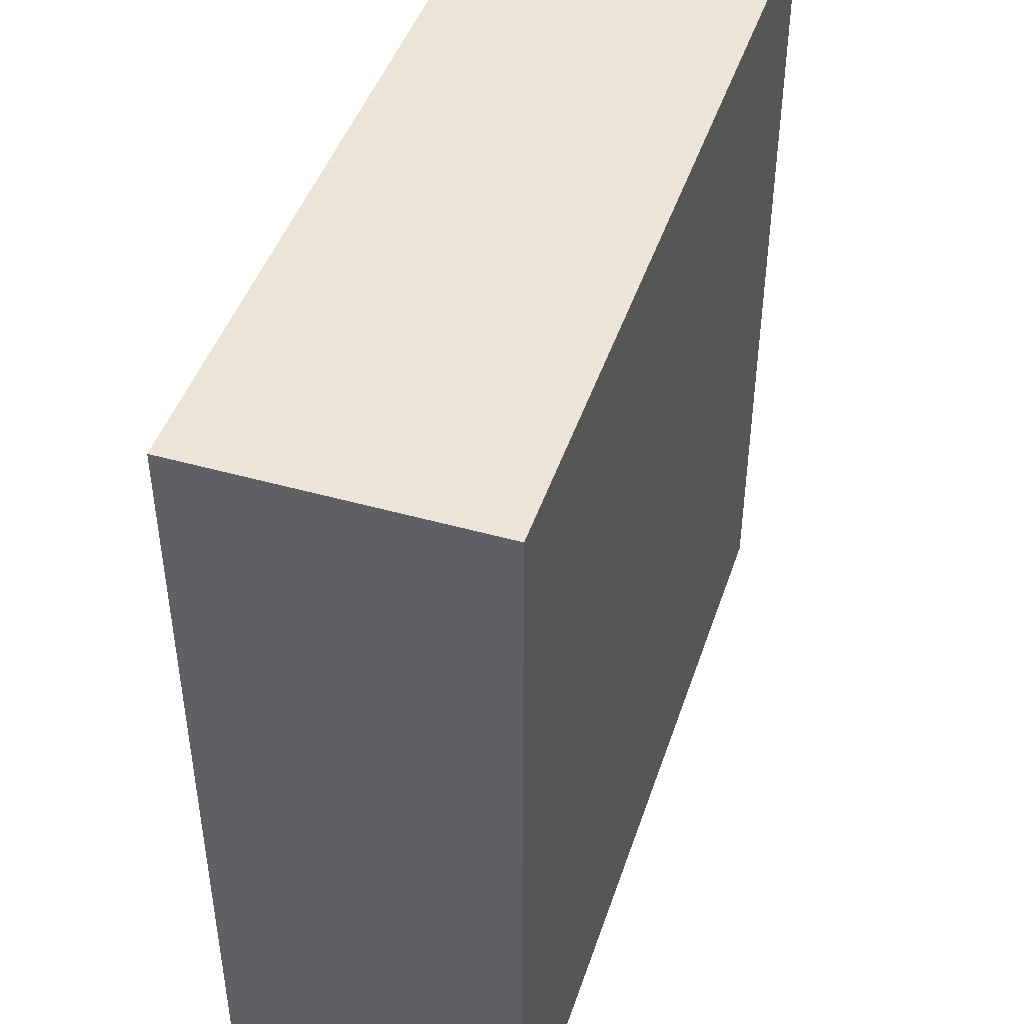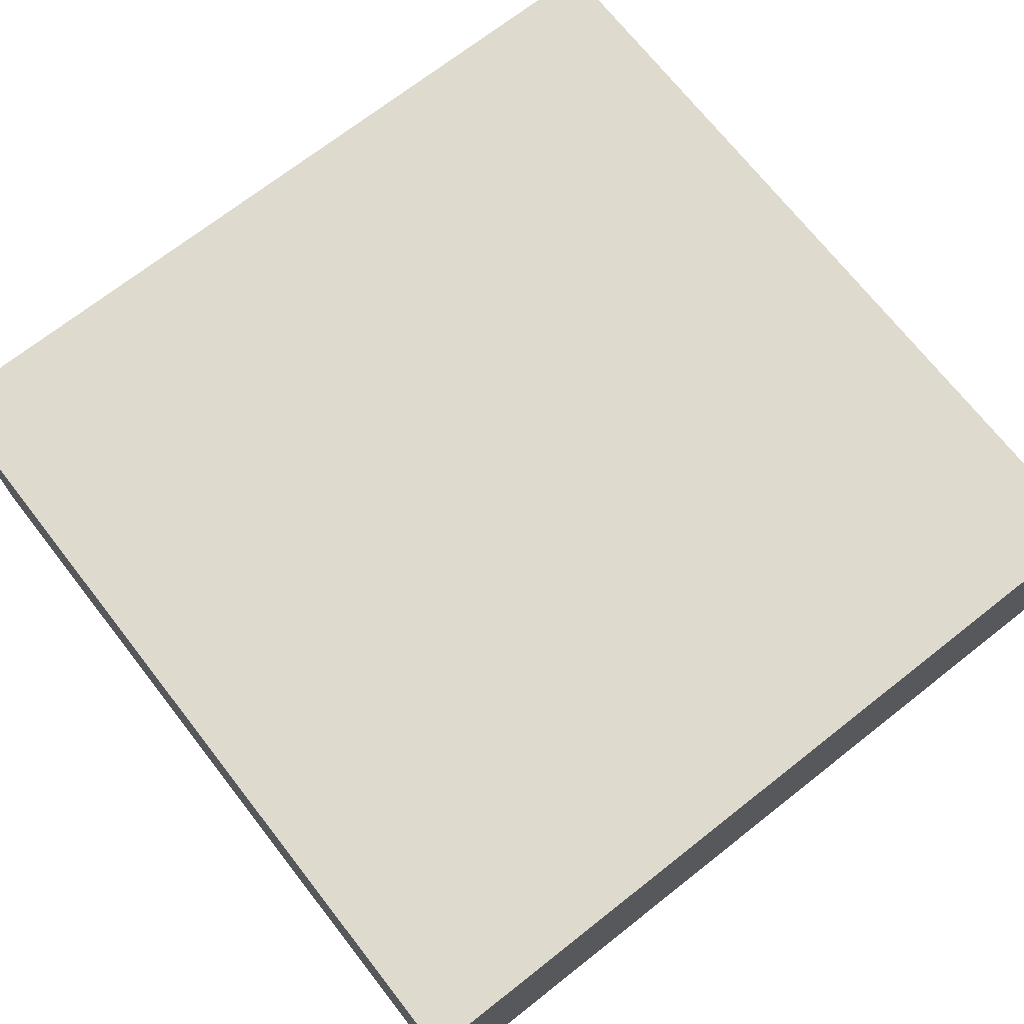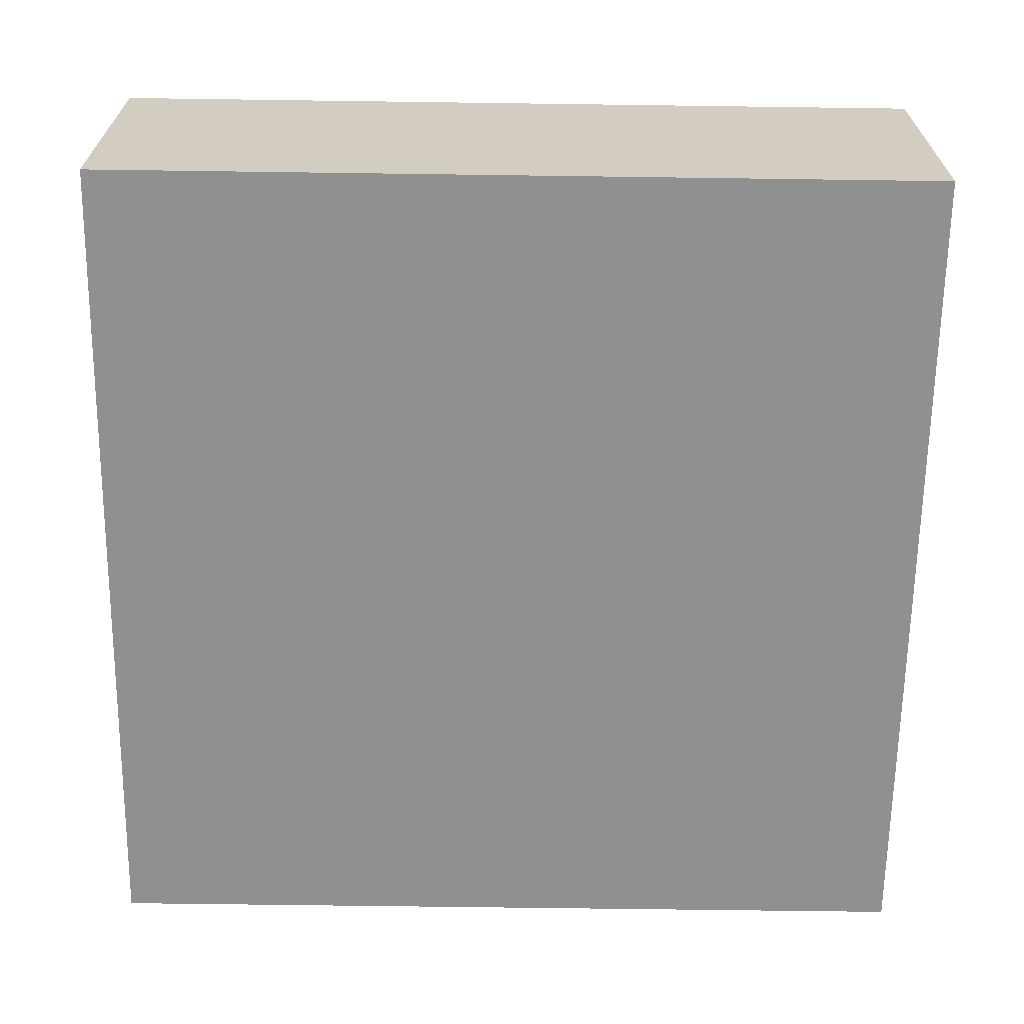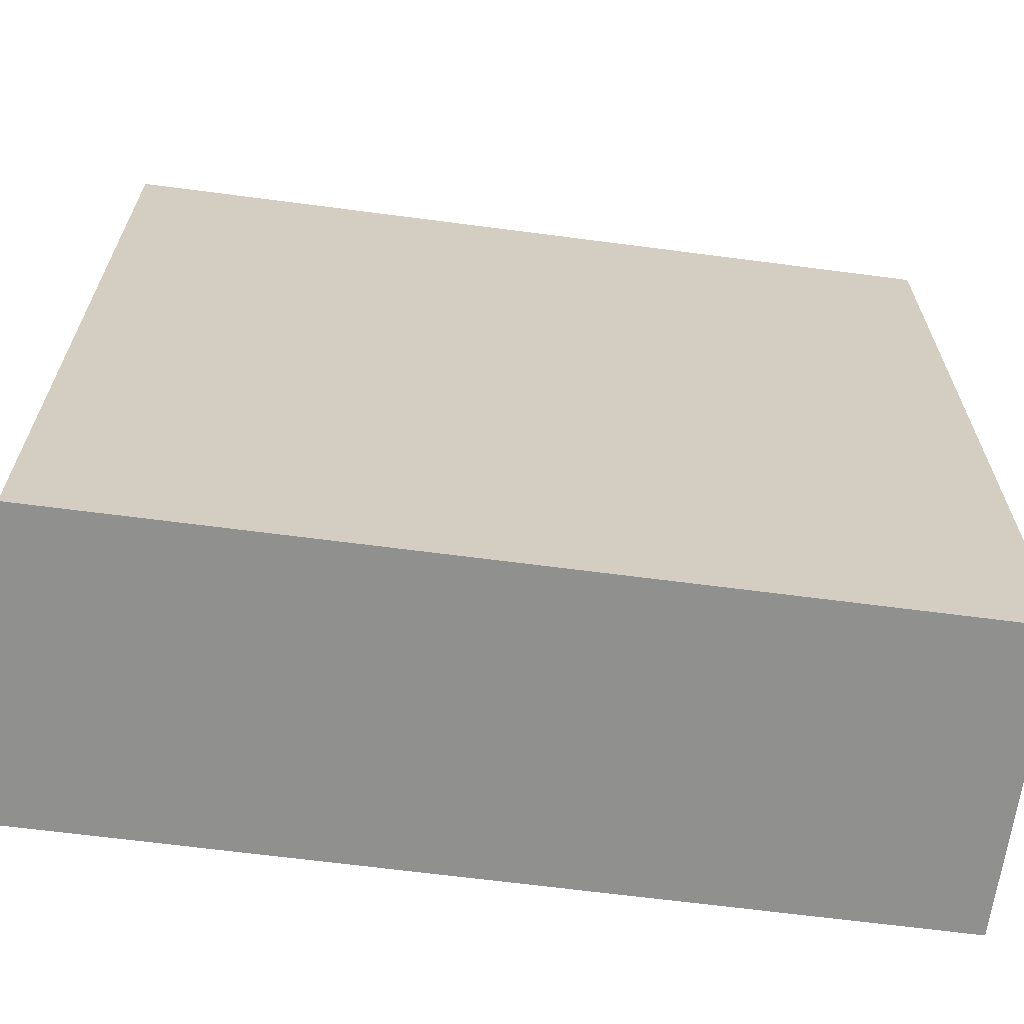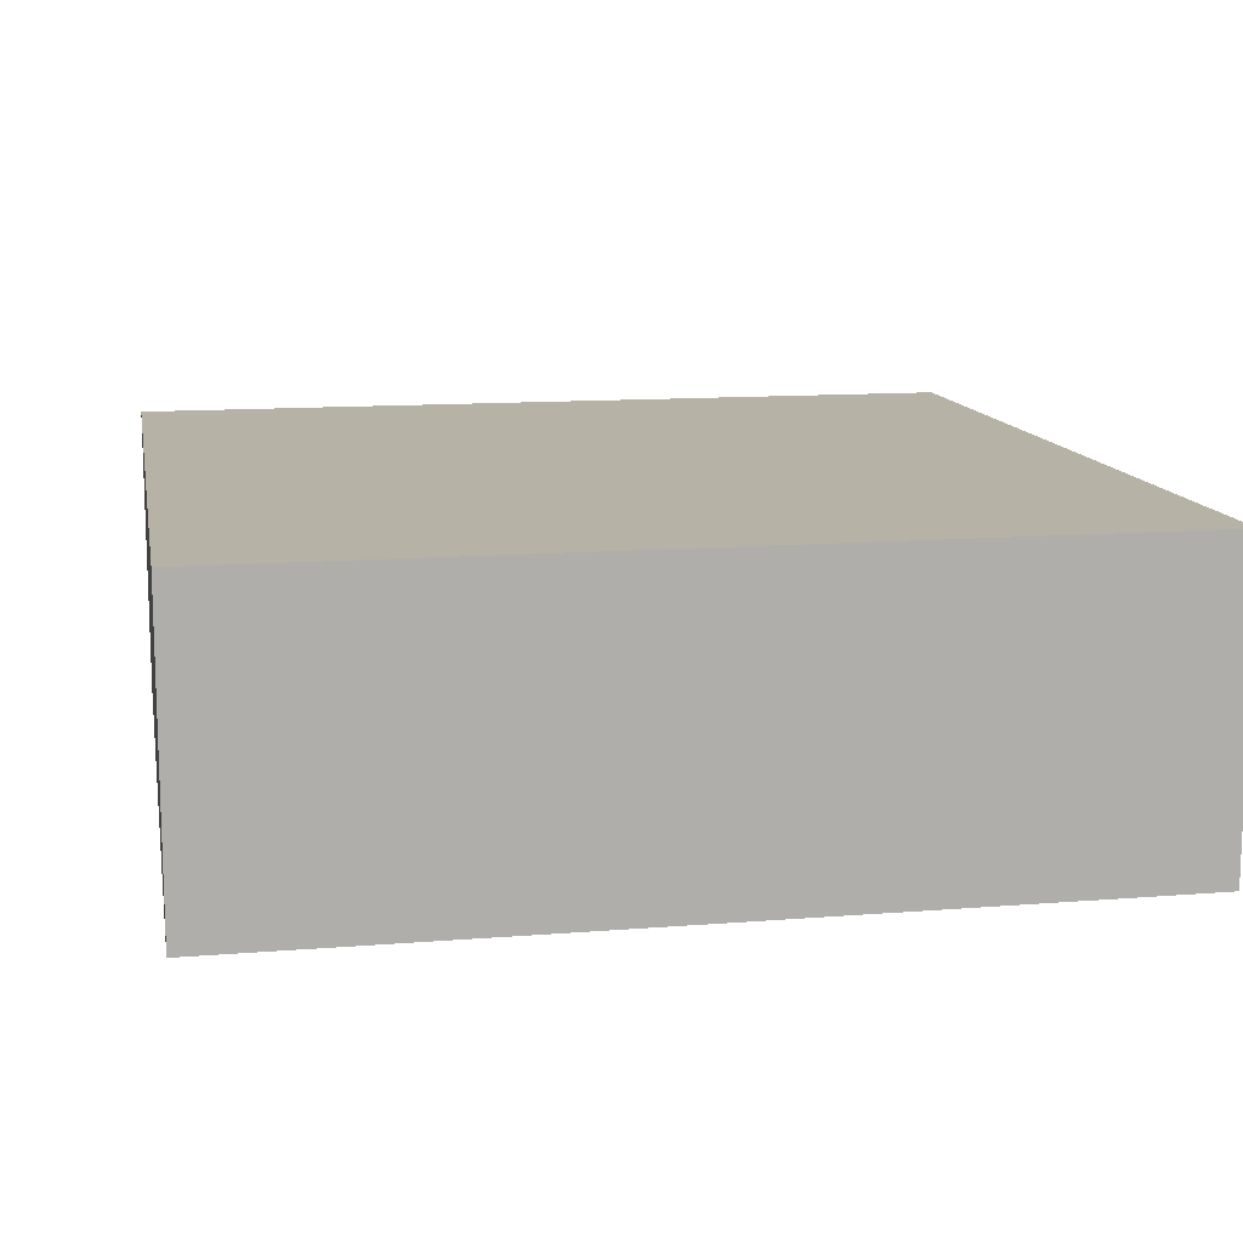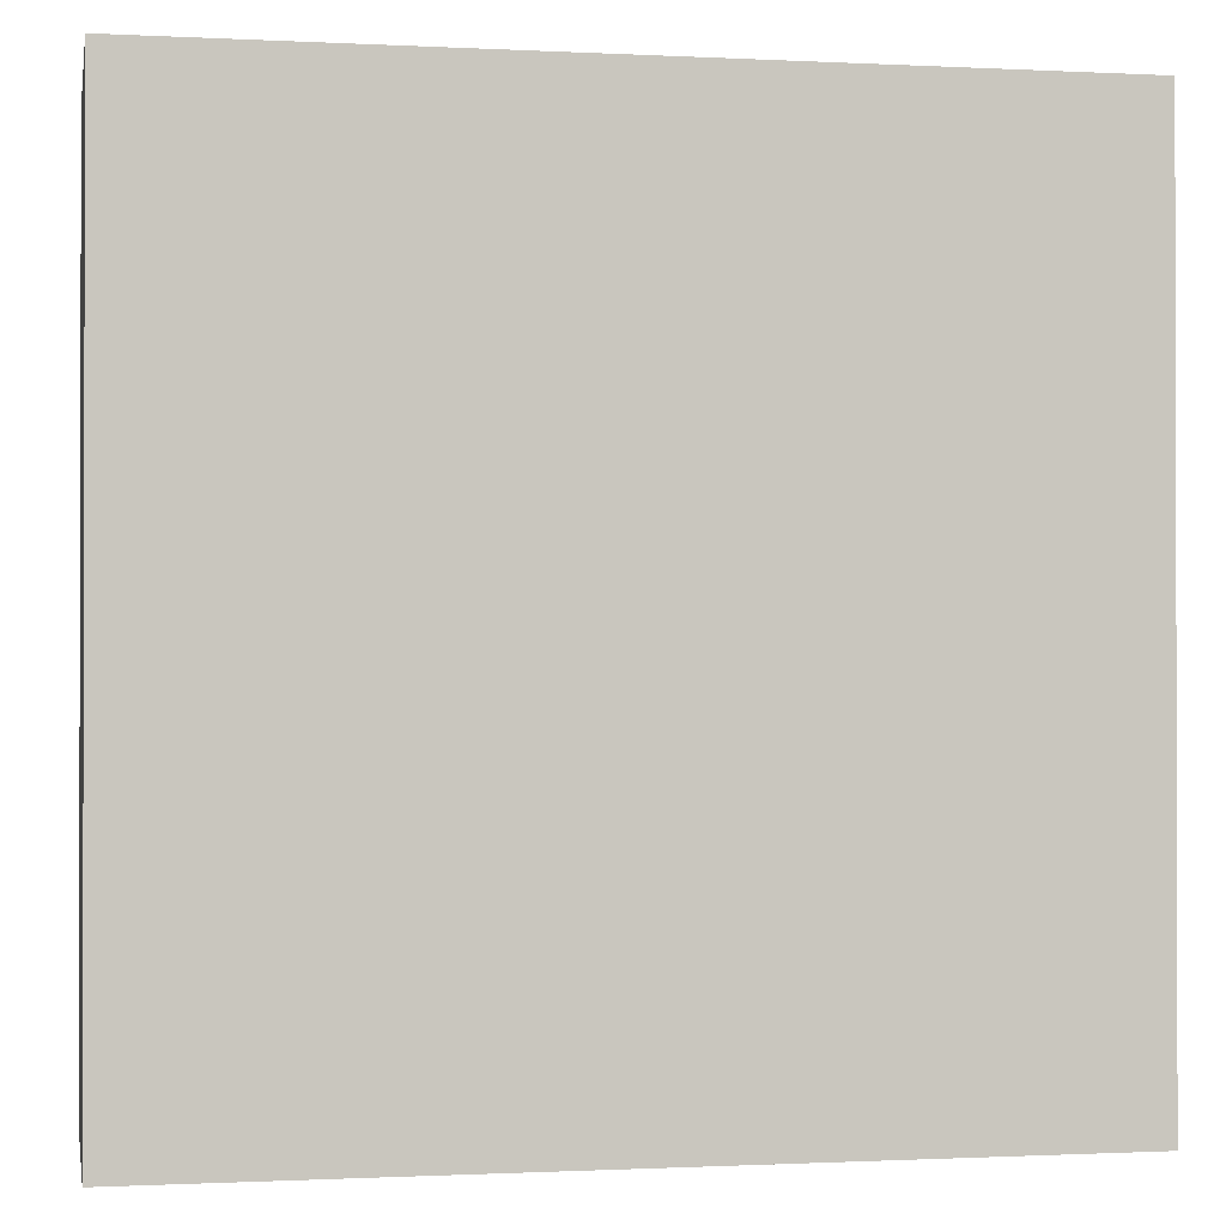
<metadata>
{"format":"obj","ext":"obj","renderer":"f3d","projection":"perspective","resolution":1024,"background":"white","views":[{"elev":45.4,"azim":108.1,"up":"+Z"},{"elev":71.1,"azim":-38.1,"up":"+Y"},{"elev":-65.8,"azim":-90.8,"up":"+Y"},{"elev":-65.6,"azim":-7.5,"up":"+Z"},{"elev":12.3,"azim":-100.7,"up":"+Y"},{"elev":-0.8,"azim":169.2,"up":"+Z"}]}
</metadata>
<code>
g default
v -132.1 0 132.1
v 132.1 0 132.1
v -132.1 0 -132.1
v 132.1 0 -132.1
v -132.1 92.07 132.1
v 132.1 92.07 132.1
v -132.1 92.07 -132.1
v 132.1 92.07 -132.1
g TheRoom TheRoom
f 1 2 4 3
f 2 1 5 6
f 1 3 7 5
f 4 2 6 8
f 3 4 8 7
f 6 5 7 8
g default
v 2.743 84.74 -0.7137
v 2.341 84.74 -1.504
v 1.714 84.74 -2.131
v 0.9241 84.74 -2.533
v 0.04848 84.74 -2.672
v -0.8272 84.74 -2.533
v -1.617 84.74 -2.131
v -2.244 84.74 -1.504
v -2.646 84.74 -0.7137
v -2.785 84.74 0.1619
v -2.646 84.74 1.038
v -2.244 84.74 1.828
v -1.617 84.74 2.454
v -0.8272 84.74 2.857
v 0.04848 84.74 2.996
v 0.9241 84.74 2.857
v 1.714 84.74 2.454
v 2.341 84.74 1.828
v 2.743 84.74 1.038
v 2.882 84.74 0.1619
v 2.743 86.95 -0.7137
v 2.341 86.95 -1.504
v 1.714 86.95 -2.131
v 0.9241 86.95 -2.533
v 0.04848 86.95 -2.672
v -0.8272 86.95 -2.533
v -1.617 86.95 -2.131
v -2.244 86.95 -1.504
v -2.646 86.95 -0.7137
v -2.785 86.95 0.1619
v -2.646 86.95 1.038
v -2.244 86.95 1.828
v -1.617 86.95 2.454
v -0.8272 86.95 2.857
v 0.04848 86.95 2.996
v 0.9241 86.95 2.857
v 1.714 86.95 2.454
v 2.341 86.95 1.828
v 2.743 86.95 1.038
v 2.882 86.95 0.1619
v 6.05 84.26 -1.788
v 5.153 84.26 -3.547
v 3.757 84.26 -4.943
v 1.998 84.26 -5.839
v 0.04848 84.26 -6.148
v -1.901 84.26 -5.839
v -3.66 84.26 -4.943
v -5.056 84.26 -3.547
v -5.953 84.26 -1.788
v -6.261 84.26 0.1619
v -5.953 84.26 2.112
v -5.056 84.26 3.871
v -3.66 84.26 5.267
v -1.901 84.26 6.163
v 0.04848 84.26 6.472
v 1.998 84.26 6.163
v 3.757 84.26 5.267
v 5.153 84.26 3.871
v 6.05 84.26 2.112
v 6.358 84.26 0.1619
v 15.88 75.19 -4.981
v 13.51 75.19 -9.62
v 9.83 75.19 -13.3
v 5.191 75.19 -15.67
v 0.04848 75.19 -16.48
v -5.094 75.19 -15.67
v -9.733 75.19 -13.3
v -13.41 75.19 -9.62
v -15.78 75.19 -4.981
v -16.59 75.19 0.1619
v -15.78 75.19 5.305
v -13.41 75.19 9.944
v -9.733 75.19 13.63
v -5.094 75.19 15.99
v 0.04848 75.19 16.8
v 5.191 75.19 15.99
v 9.83 75.19 13.63
v 13.51 75.19 9.944
v 15.88 75.19 5.305
v 16.69 75.19 0.1619
v 14.08 75.19 -4.397
v 11.98 75.19 -8.51
v 8.721 75.19 -11.77
v 4.608 75.19 -13.87
v 0.04848 75.19 -14.59
v -4.511 75.19 -13.87
v -8.624 75.19 -11.77
v -11.89 75.19 -8.51
v -13.98 75.19 -4.397
v -14.71 75.19 0.1619
v -13.98 75.19 4.721
v -11.89 75.19 8.834
v -8.624 75.19 12.1
v -4.511 75.19 14.19
v 0.04848 75.19 14.92
v 4.608 75.19 14.19
v 8.721 75.19 12.1
v 11.98 75.19 8.834
v 14.08 75.19 4.721
v 14.8 75.19 0.1619
v 14.08 75.19 -4.397
v 11.98 75.19 -8.51
v 8.721 75.19 -11.77
v 4.608 75.19 -13.87
v 0.04848 75.19 -14.59
v -4.511 75.19 -13.87
v -8.624 75.19 -11.77
v -11.89 75.19 -8.51
v -13.98 75.19 -4.397
v -14.71 75.19 0.1619
v -13.98 75.19 4.721
v -11.89 75.19 8.834
v -8.624 75.19 12.1
v -4.511 75.19 14.19
v 0.04848 75.19 14.92
v 4.608 75.19 14.19
v 8.721 75.19 12.1
v 11.98 75.19 8.834
v 14.08 75.19 4.721
v 14.8 75.19 0.1619
v 6.587 79.07 -1.962
v 5.61 79.07 -3.879
v 0.04848 79.07 0.1619
v 4.089 79.07 -5.4
v 2.173 79.07 -6.376
v 0.04848 79.07 -6.713
v -2.076 79.07 -6.376
v -3.992 79.07 -5.4
v -5.513 79.07 -3.879
v -6.49 79.07 -1.962
v -6.826 79.07 0.1619
v -6.49 79.07 2.286
v -5.513 79.07 4.203
v -3.992 79.07 5.724
v -2.076 79.07 6.7
v 0.04848 79.07 7.037
v 2.173 79.07 6.7
v 4.089 79.07 5.724
v 5.61 79.07 4.203
v 6.587 79.07 2.286
v 6.923 79.07 0.1619
v 2.025 86.95 -0.4804
v 1.73 86.95 -1.06
v 1.27 86.95 -1.52
v 0.6908 86.95 -1.815
v 0.04848 86.95 -1.917
v -0.5938 86.95 -1.815
v -1.173 86.95 -1.52
v -1.633 86.95 -1.06
v -1.928 86.95 -0.4804
v -2.03 86.95 0.1619
v -1.928 86.95 0.8042
v -1.633 86.95 1.384
v -1.173 86.95 1.844
v -0.5938 86.95 2.139
v 0.04848 86.95 2.24
v 0.6908 86.95 2.139
v 1.27 86.95 1.844
v 1.73 86.95 1.384
v 2.025 86.95 0.8042
v 2.127 86.95 0.1619
v 2.025 91.91 -0.4804
v 1.73 91.91 -1.06
v 0.04848 91.91 0.1619
v 1.27 91.91 -1.52
v 0.6908 91.91 -1.815
v 0.04848 91.91 -1.917
v -0.5938 91.91 -1.815
v -1.173 91.91 -1.52
v -1.633 91.91 -1.06
v -1.928 91.91 -0.4804
v -2.03 91.91 0.1619
v -1.928 91.91 0.8042
v -1.633 91.91 1.384
v -1.173 91.91 1.844
v -0.5938 91.91 2.139
v 0.04848 91.91 2.24
v 0.6908 91.91 2.139
v 1.27 91.91 1.844
v 1.73 91.91 1.384
v 2.025 91.91 0.8042
v 2.127 91.91 0.1619
g TheRoom Lamp
f 9 10 30 29
f 10 11 31 30
f 11 12 32 31
f 12 13 33 32
f 13 14 34 33
f 14 15 35 34
f 15 16 36 35
f 16 17 37 36
f 17 18 38 37
f 18 19 39 38
f 19 20 40 39
f 20 21 41 40
f 21 22 42 41
f 22 23 43 42
f 23 24 44 43
f 24 25 45 44
f 25 26 46 45
f 26 27 47 46
f 27 28 48 47
f 28 9 29 48
f 130 129 131
f 132 130 131
f 133 132 131
f 134 133 131
f 135 134 131
f 136 135 131
f 137 136 131
f 138 137 131
f 139 138 131
f 140 139 131
f 141 140 131
f 142 141 131
f 143 142 131
f 144 143 131
f 145 144 131
f 146 145 131
f 147 146 131
f 148 147 131
f 149 148 131
f 129 149 131
f 170 171 172
f 171 173 172
f 173 174 172
f 174 175 172
f 175 176 172
f 176 177 172
f 177 178 172
f 178 179 172
f 179 180 172
f 180 181 172
f 181 182 172
f 182 183 172
f 183 184 172
f 184 185 172
f 185 186 172
f 186 187 172
f 187 188 172
f 188 189 172
f 189 190 172
f 190 170 172
f 10 9 49 50
f 11 10 50 51
f 12 11 51 52
f 13 12 52 53
f 14 13 53 54
f 15 14 54 55
f 16 15 55 56
f 17 16 56 57
f 18 17 57 58
f 19 18 58 59
f 20 19 59 60
f 21 20 60 61
f 22 21 61 62
f 23 22 62 63
f 24 23 63 64
f 25 24 64 65
f 26 25 65 66
f 27 26 66 67
f 28 27 67 68
f 9 28 68 49
f 50 49 69 70
f 51 50 70 71
f 52 51 71 72
f 53 52 72 73
f 54 53 73 74
f 55 54 74 75
f 56 55 75 76
f 57 56 76 77
f 58 57 77 78
f 59 58 78 79
f 60 59 79 80
f 61 60 80 81
f 62 61 81 82
f 63 62 82 83
f 64 63 83 84
f 65 64 84 85
f 66 65 85 86
f 67 66 86 87
f 68 67 87 88
f 49 68 88 69
f 70 69 89 90
f 71 70 90 91
f 72 71 91 92
f 73 72 92 93
f 74 73 93 94
f 75 74 94 95
f 76 75 95 96
f 77 76 96 97
f 78 77 97 98
f 79 78 98 99
f 80 79 99 100
f 81 80 100 101
f 82 81 101 102
f 83 82 102 103
f 84 83 103 104
f 85 84 104 105
f 86 85 105 106
f 87 86 106 107
f 88 87 107 108
f 69 88 108 89
f 90 89 109 110
f 91 90 110 111
f 92 91 111 112
f 93 92 112 113
f 94 93 113 114
f 95 94 114 115
f 96 95 115 116
f 97 96 116 117
f 98 97 117 118
f 99 98 118 119
f 100 99 119 120
f 101 100 120 121
f 102 101 121 122
f 103 102 122 123
f 104 103 123 124
f 105 104 124 125
f 106 105 125 126
f 107 106 126 127
f 108 107 127 128
f 89 108 128 109
f 110 109 129 130
f 111 110 130 132
f 112 111 132 133
f 113 112 133 134
f 114 113 134 135
f 115 114 135 136
f 116 115 136 137
f 117 116 137 138
f 118 117 138 139
f 119 118 139 140
f 120 119 140 141
f 121 120 141 142
f 122 121 142 143
f 123 122 143 144
f 124 123 144 145
f 125 124 145 146
f 126 125 146 147
f 127 126 147 148
f 128 127 148 149
f 109 128 149 129
f 29 30 151 150
f 30 31 152 151
f 31 32 153 152
f 32 33 154 153
f 33 34 155 154
f 34 35 156 155
f 35 36 157 156
f 36 37 158 157
f 37 38 159 158
f 38 39 160 159
f 39 40 161 160
f 40 41 162 161
f 41 42 163 162
f 42 43 164 163
f 43 44 165 164
f 44 45 166 165
f 45 46 167 166
f 46 47 168 167
f 47 48 169 168
f 48 29 150 169
f 150 151 171 170
f 151 152 173 171
f 152 153 174 173
f 153 154 175 174
f 154 155 176 175
f 155 156 177 176
f 156 157 178 177
f 157 158 179 178
f 158 159 180 179
f 159 160 181 180
f 160 161 182 181
f 161 162 183 182
f 162 163 184 183
f 163 164 185 184
f 164 165 186 185
f 165 166 187 186
f 166 167 188 187
f 167 168 189 188
f 168 169 190 189
f 169 150 170 190
g default
v -29.53 0.3086 -82.69
v 35.2 0.3086 -82.69
v -29.53 24.85 -82.69
v 35.2 24.85 -82.69
v -29.53 24.85 -108.1
v 35.2 24.85 -108.1
v -29.53 0.3086 -108.1
v 35.2 0.3086 -108.1
g TheRoom Object1
f 191 192 194 193
f 193 194 196 195
f 195 196 198 197
f 197 198 192 191
f 192 198 196 194
f 197 191 193 195
g default
v -128.9 0.5376 -6.581
v -108.7 0.5376 -6.581
v -128.9 79.58 -6.581
v -108.7 79.58 -6.581
v -128.9 79.58 -49.3
v -108.7 79.58 -49.3
v -128.9 0.5376 -49.3
v -108.7 0.5376 -49.3
g TheRoom Objct2
f 199 200 202 201
f 201 202 204 203
f 203 204 206 205
f 205 206 200 199
f 200 206 204 202
f 205 199 201 203
g default
v 111.1 0.005988 -54.6
v 131.3 0.005988 -54.6
v 111.1 24.5 -54.6
v 131.3 24.5 -54.6
v 111.1 24.5 -97.31
v 131.3 24.5 -97.31
v 111.1 0.005988 -97.31
v 131.3 0.005988 -97.31
g TheRoom Object3
f 207 208 210 209
f 209 210 212 211
f 211 212 214 213
f 213 214 208 207
f 208 214 212 210
f 213 207 209 211

</code>
